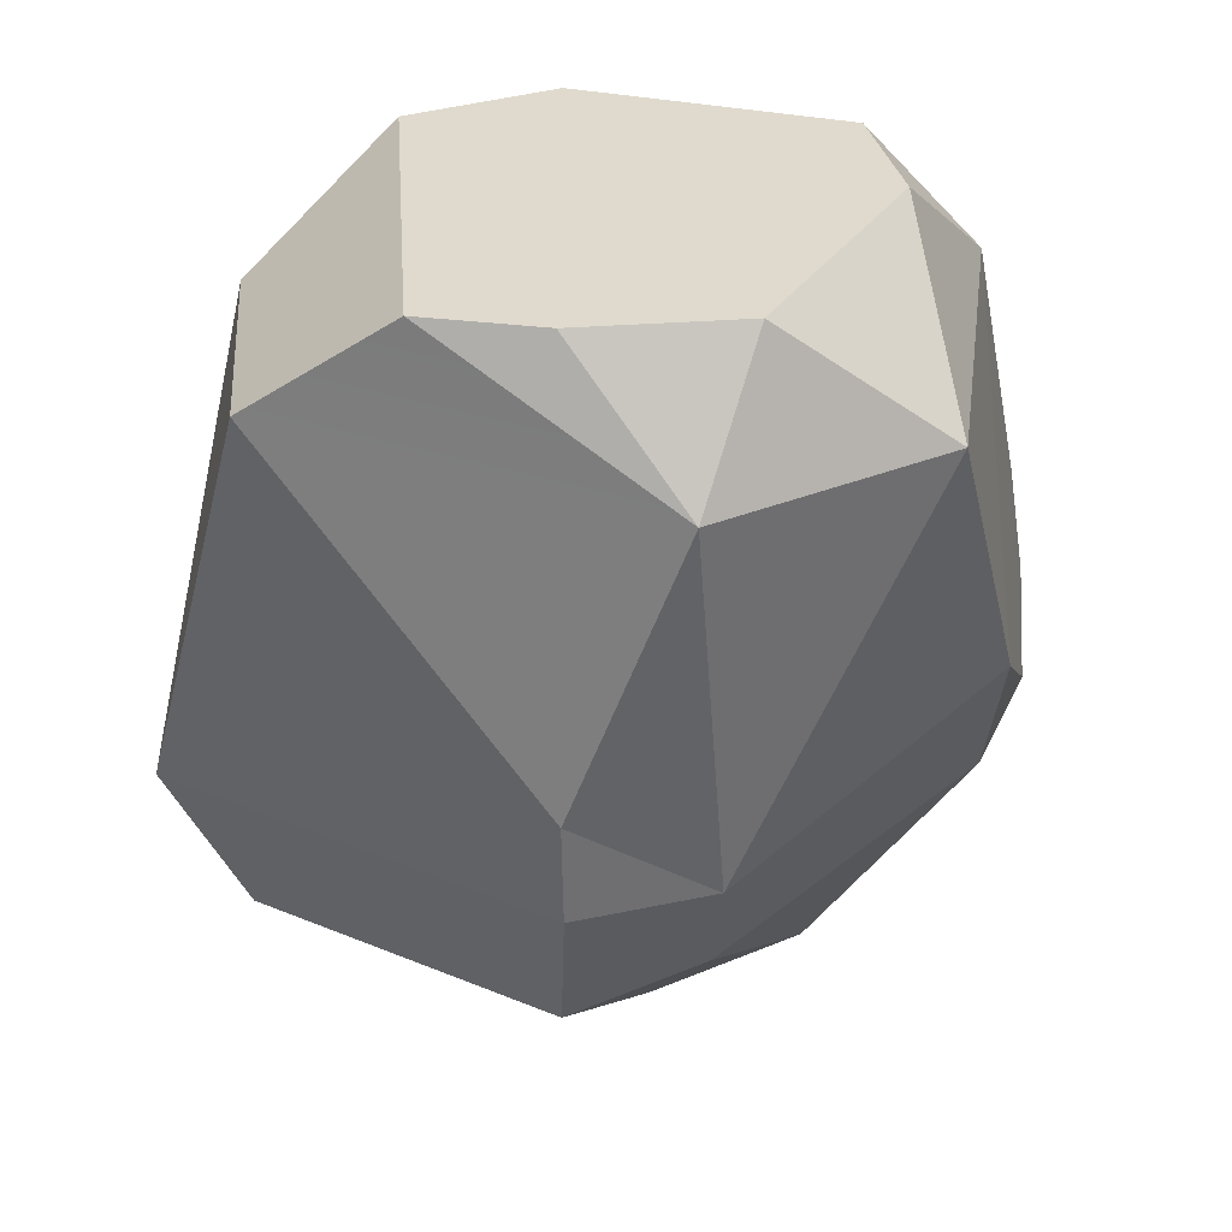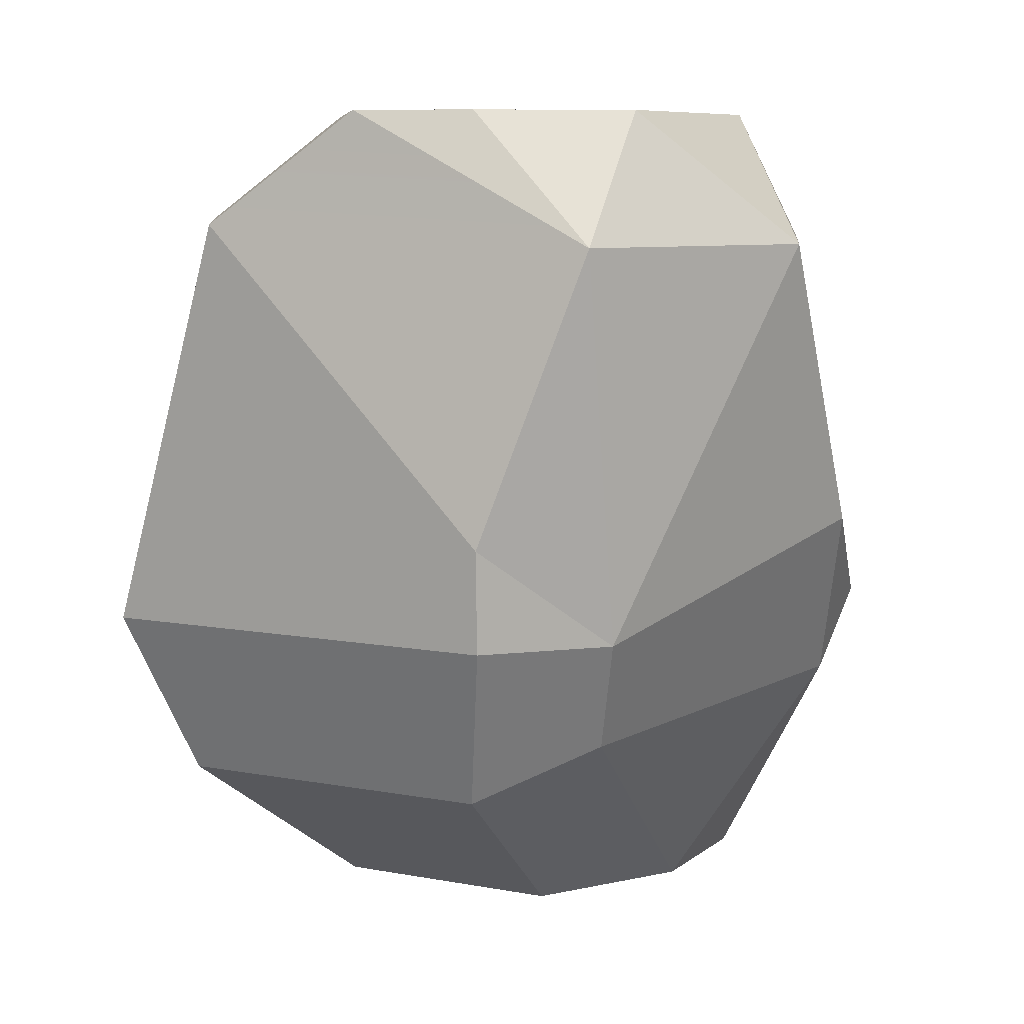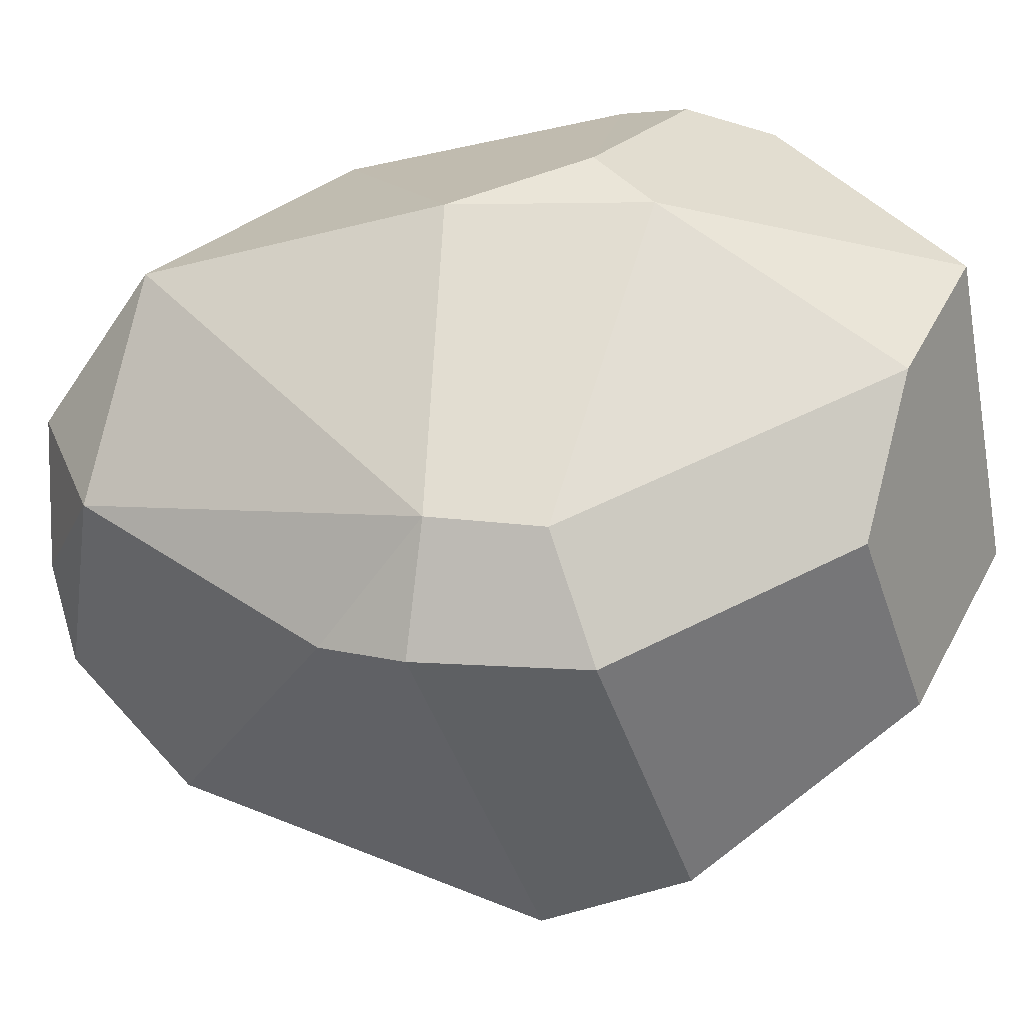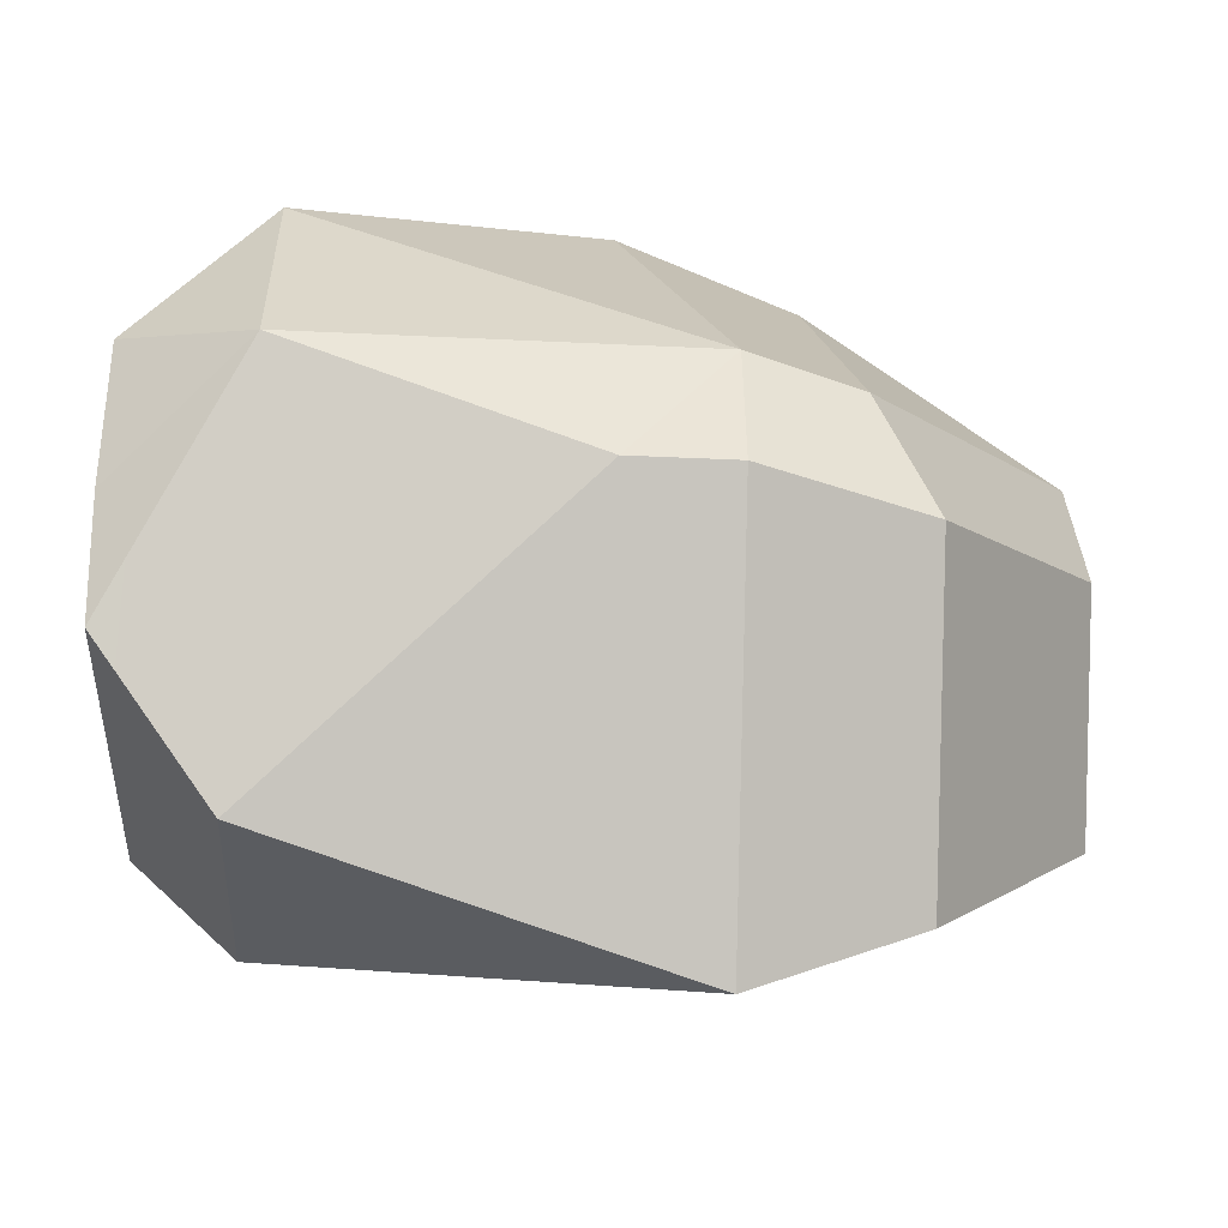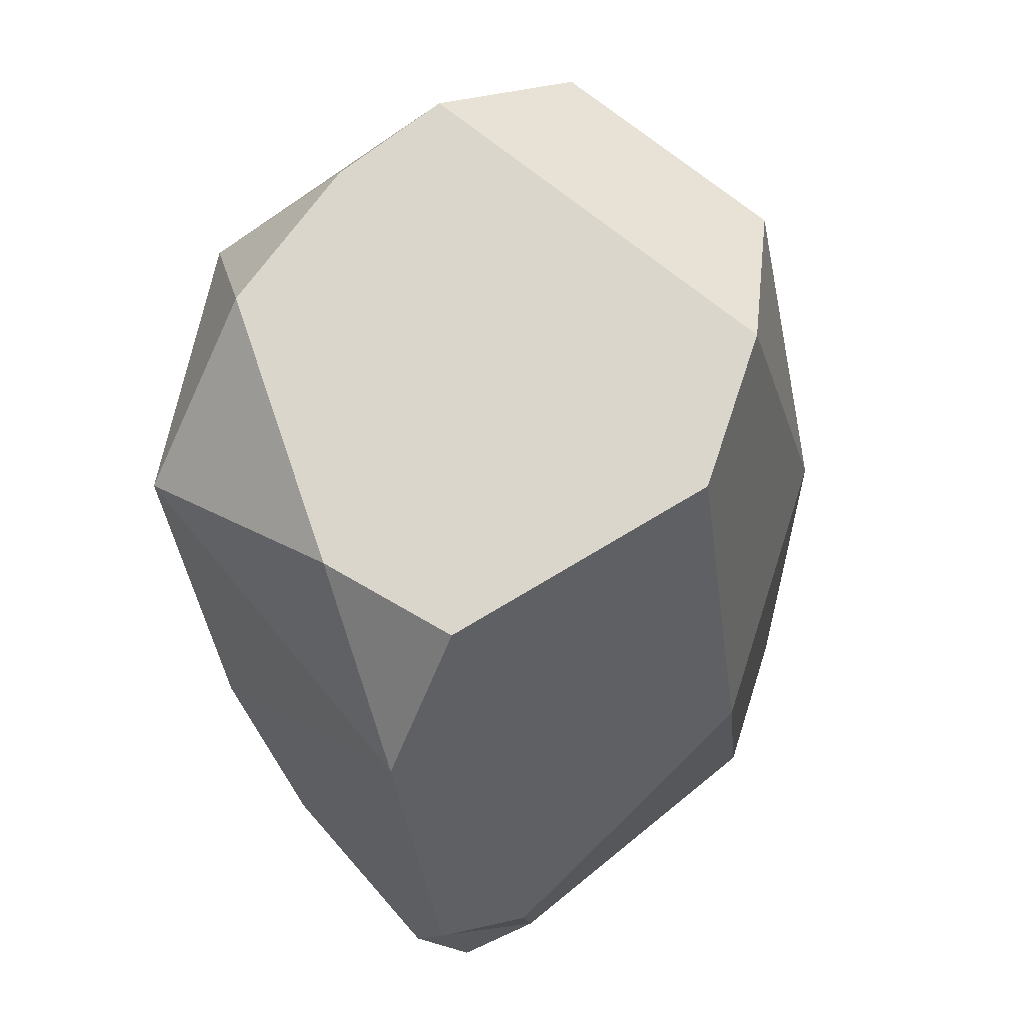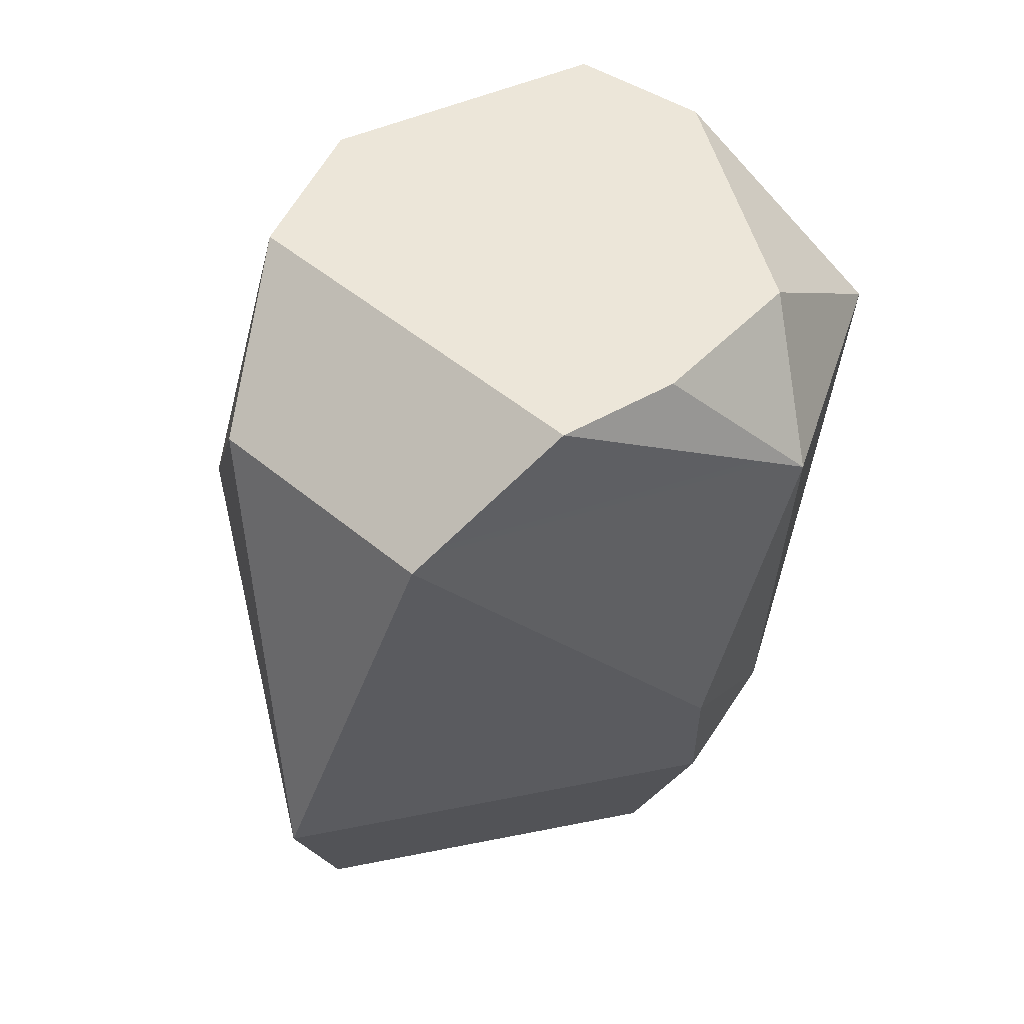
<metadata>
{"format":"obj","ext":"obj","renderer":"f3d","projection":"perspective","resolution":1024,"background":"white","views":[{"elev":32.9,"azim":-94.5,"up":"+Y"},{"elev":8.1,"azim":-96.2,"up":"+Y"},{"elev":13.8,"azim":-56.2,"up":"+Z"},{"elev":-34.2,"azim":-92.3,"up":"+Z"},{"elev":73.8,"azim":38.0,"up":"+Y"},{"elev":48.6,"azim":-137.2,"up":"+Y"}]}
</metadata>
<code>
g pCube71
v -0.01255 0.05519 0.05774
v 0.0156 0.05519 0.05376
v 0.01871 0.02759 0.07817
v 0.03532 -0.05519 0.09522
v 0.04115 -0.03449 0.09284
v 0.05207 -0.04655 0.07748
v 0.05706 -0.1261 -0.003649
v 0.06568 -0.09062 0.01031
v 0.05548 -0.0906 -0.01718
v 0.05548 -0.0906 -0.01718
v 0.04223 -0.02061 -0.03833
v -0.02416 -0.05519 -0.08174
v -0.07891 0.02759 0.01434
v -0.06129 0.05519 -0.007106
v -0.06043 0.05519 0.02643
v -0.02416 -0.05519 -0.08174
v 0.007907 0.03161 -0.06077
v -0.04352 0.03161 -0.06111
v -0.06043 0.05519 0.02643
v -0.01255 0.05519 0.05774
v -0.05662 0.02759 0.06191
v -0.02416 -0.05519 -0.08174
v 0.04223 -0.02061 -0.03833
v 0.007907 0.03161 -0.06077
v -0.05504 0.05519 -0.03131
v -0.06129 0.05519 -0.007106
v -0.07891 0.02759 0.01434
v 0.02524 0.05519 -0.03078
v 0.007907 0.03161 -0.06077
v 0.04223 -0.02061 -0.03833
v -0.07577 -0.03354 -0.008189
v -0.07891 0.02759 0.01434
v -0.06847 -0.05519 0.02117
v -0.07577 -0.03354 -0.008189
v -0.06847 -0.05519 0.02117
v -0.07472 -0.05519 -0.007805
v -0.07891 0.02759 0.01434
v -0.06043 0.05519 0.02643
v -0.05662 0.02759 0.06191
v -0.03092 -0.03449 0.07872
v -0.004605 -0.05519 0.08767
v -0.008513 -0.0729 0.07955
v -0.07891 0.02759 0.01434
v -0.05662 0.02759 0.06191
v -0.06847 -0.05519 0.02117
v -0.05662 0.02759 0.06191
v 0.01871 0.02759 0.07817
v -0.03092 -0.03449 0.07872
v 0.005484 -0.1261 0.04725
v -0.05849 -0.07891 0.02024
v -0.008513 -0.0729 0.07955
v -0.03092 -0.03449 0.07872
v -0.06847 -0.05519 0.02117
v -0.05662 0.02759 0.06191
v -0.01255 0.05519 0.05774
v 0.01871 0.02759 0.07817
v -0.05662 0.02759 0.06191
v 0.03532 -0.05519 0.09522
v 0.05207 -0.04655 0.07748
v 0.0529 -0.06405 0.07588
v 0.03532 -0.05519 0.09522
v 0.0529 -0.06405 0.07588
v 0.04472 -0.0729 0.08961
v 0.04115 -0.03449 0.09284
v 0.03532 -0.05519 0.09522
v -0.004605 -0.05519 0.08767
v 0.033 -0.1261 0.06524
v 0.005484 -0.1261 0.04725
v -0.008513 -0.0729 0.07955
v 0.01796 -0.1261 -0.02921
v 0.05706 -0.1261 -0.003649
v 0.05548 -0.0906 -0.01718
v -0.02416 -0.05519 -0.08174
v -0.01894 -0.09063 -0.06583
v 0.06237 -0.02065 0.01671
v 0.03621 0.05519 0.0001052
v 0.02524 0.05519 -0.03078
v 0.04223 -0.02061 -0.03833
v 0.05548 -0.0906 -0.01718
v 0.06568 -0.09062 0.01031
v 0.06237 -0.02065 0.01671
v 0.04223 -0.02061 -0.03833
v 0.01871 0.02759 0.07817
v 0.0156 0.05519 0.05376
v 0.03621 0.05519 0.0001052
v 0.06237 -0.02065 0.01671
v 0.04115 -0.03449 0.09284
v 0.05207 -0.04655 0.07748
v 0.02524 0.05519 -0.03078
v -0.05504 0.05519 -0.03131
v -0.04352 0.03161 -0.06111
v 0.007907 0.03161 -0.06077
v -0.04352 0.03161 -0.06111
v -0.07891 0.02759 0.01434
v -0.07577 -0.03354 -0.008189
v -0.05504 0.05519 -0.03131
v -0.02416 -0.05519 -0.08174
v -0.04352 0.03161 -0.06111
v -0.07577 -0.03354 -0.008189
v -0.07472 -0.05519 -0.007805
v -0.06043 0.05519 0.02643
v -0.06129 0.05519 -0.007106
v -0.05504 0.05519 -0.03131
v 0.02524 0.05519 -0.03078
v -0.01255 0.05519 0.05774
v 0.03621 0.05519 0.0001052
v 0.0156 0.05519 0.05376
v 0.005484 -0.1261 0.04725
v 0.033 -0.1261 0.06524
v 0.05706 -0.1261 -0.003649
v 0.01796 -0.1261 -0.02921
v -0.0111 -0.1261 0.01329
v -0.06847 -0.05519 0.02117
v -0.05849 -0.07891 0.02024
v -0.0588 -0.09063 -0.007541
v -0.07472 -0.05519 -0.007805
v -0.05849 -0.07891 0.02024
v 0.005484 -0.1261 0.04725
v -0.0111 -0.1261 0.01329
v -0.0588 -0.09063 -0.007541
v -0.0588 -0.09063 -0.007541
v -0.01894 -0.09063 -0.06583
v -0.02416 -0.05519 -0.08174
v -0.07472 -0.05519 -0.007805
v -0.0111 -0.1261 0.01329
v 0.01796 -0.1261 -0.02921
v -0.01894 -0.09063 -0.06583
v -0.0588 -0.09063 -0.007541
v -0.03092 -0.03449 0.07872
v -0.008513 -0.0729 0.07955
v -0.05849 -0.07891 0.02024
v -0.06847 -0.05519 0.02117
v 0.04472 -0.0729 0.08961
v -0.004605 -0.05519 0.08767
v 0.03532 -0.05519 0.09522
v -0.008513 -0.0729 0.07955
v 0.033 -0.1261 0.06524
v 0.05706 -0.1261 -0.003649
v 0.0529 -0.06405 0.07588
v 0.06568 -0.09062 0.01031
v 0.04472 -0.0729 0.08961
v 0.033 -0.1261 0.06524
v 0.06237 -0.02065 0.01671
v 0.06568 -0.09062 0.01031
v 0.0529 -0.06405 0.07588
v 0.05207 -0.04655 0.07748
v 0.01871 0.02759 0.07817
v 0.04115 -0.03449 0.09284
v -0.004605 -0.05519 0.08767
v -0.03092 -0.03449 0.07872
g pCube71_0
f 3 2 1
f 6 5 4
f 9 8 7
f 12 11 10
f 15 14 13
f 18 17 16
f 21 20 19
f 24 23 22
f 27 26 25
f 30 29 28
f 33 32 31
f 36 35 34
f 39 38 37
f 42 41 40
f 45 44 43
f 48 47 46
f 51 50 49
f 54 53 52
f 57 56 55
f 60 59 58
f 63 62 61
f 66 65 64
f 69 68 67
f 72 71 70
f 72 70 73
f 70 74 73
f 77 76 75
f 78 77 75
f 81 80 79
f 82 81 79
f 85 84 83
f 86 85 83
f 86 83 87
f 88 86 87
f 91 90 89
f 92 91 89
f 95 94 93
f 94 96 93
f 99 98 97
f 100 99 97
f 103 102 101
f 104 103 101
f 104 101 105
f 106 104 105
f 107 106 105
f 110 109 108
f 111 110 108
f 112 111 108
f 115 114 113
f 116 115 113
f 119 118 117
f 120 119 117
f 123 122 121
f 124 123 121
f 127 126 125
f 128 127 125
f 131 130 129
f 132 131 129
f 135 134 133
f 134 136 133
f 136 137 133
f 140 139 138
f 139 141 138
f 141 142 138
f 145 144 143
f 146 145 143
f 149 148 147
f 150 149 147

</code>
